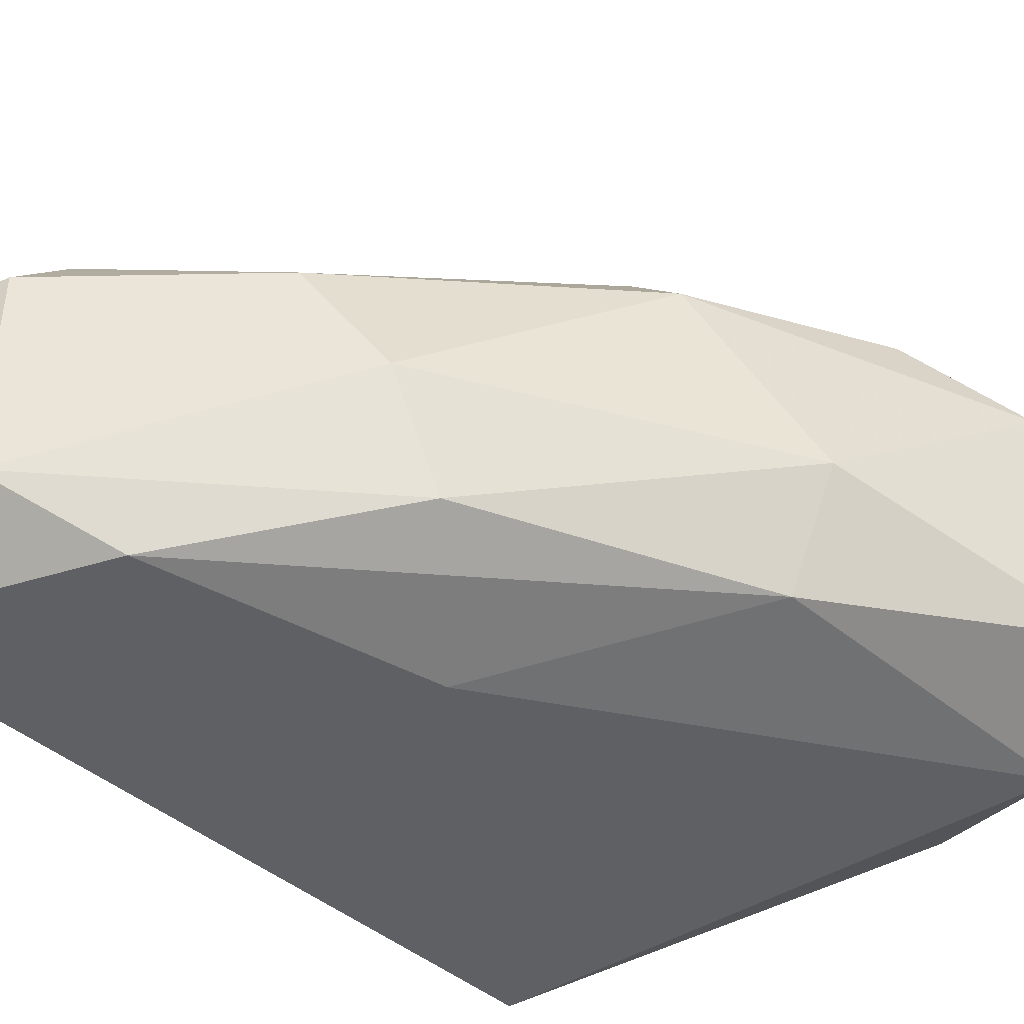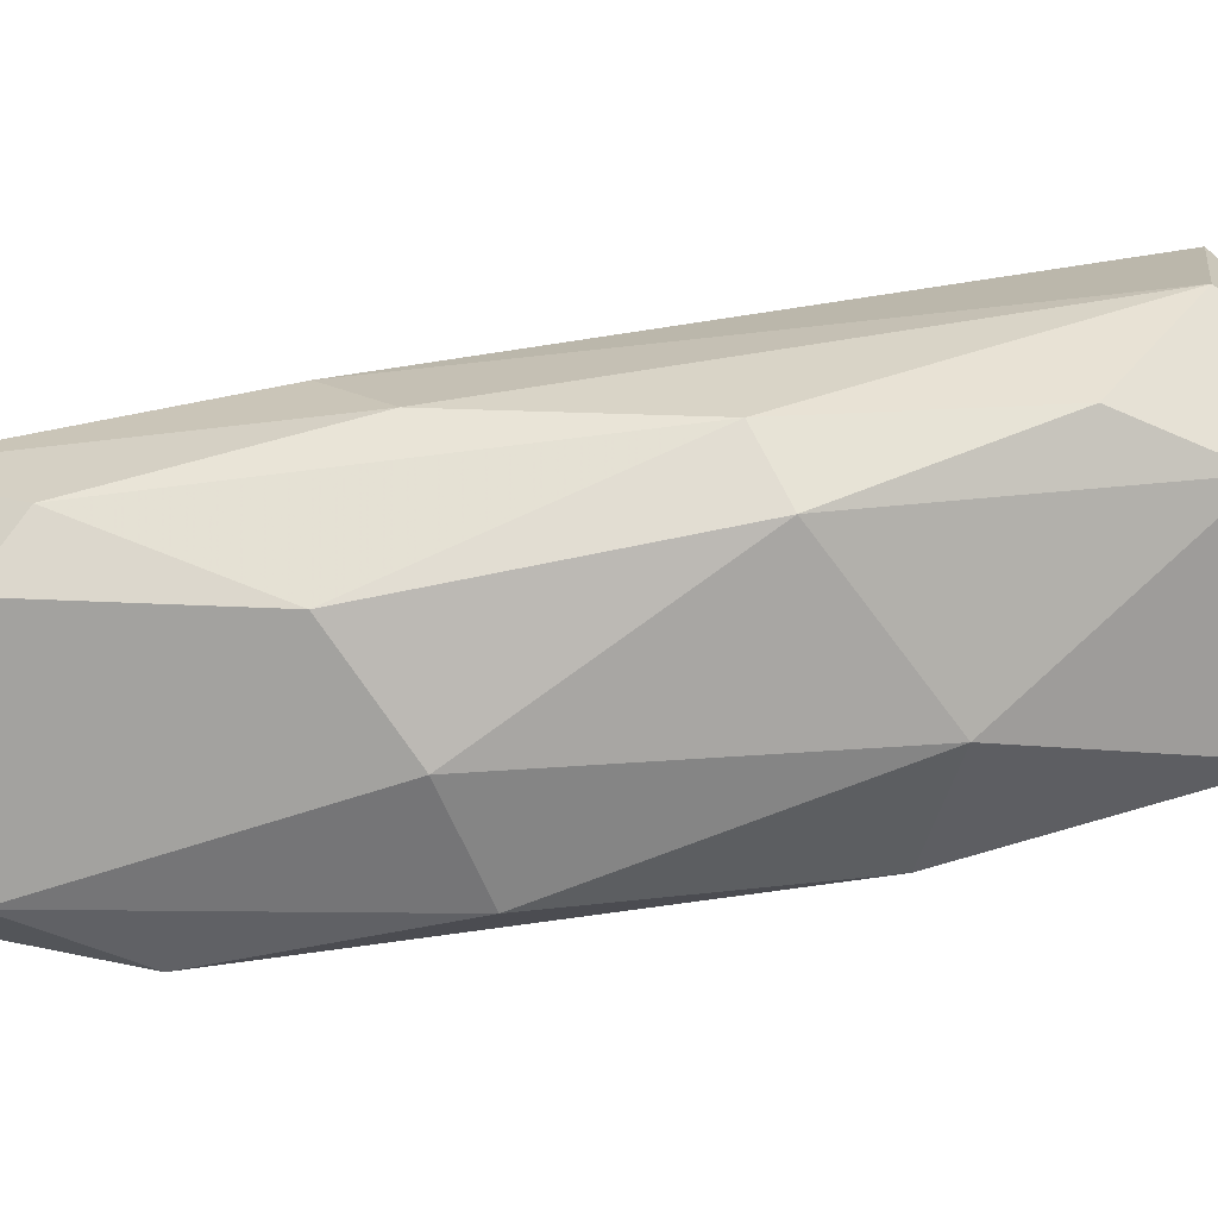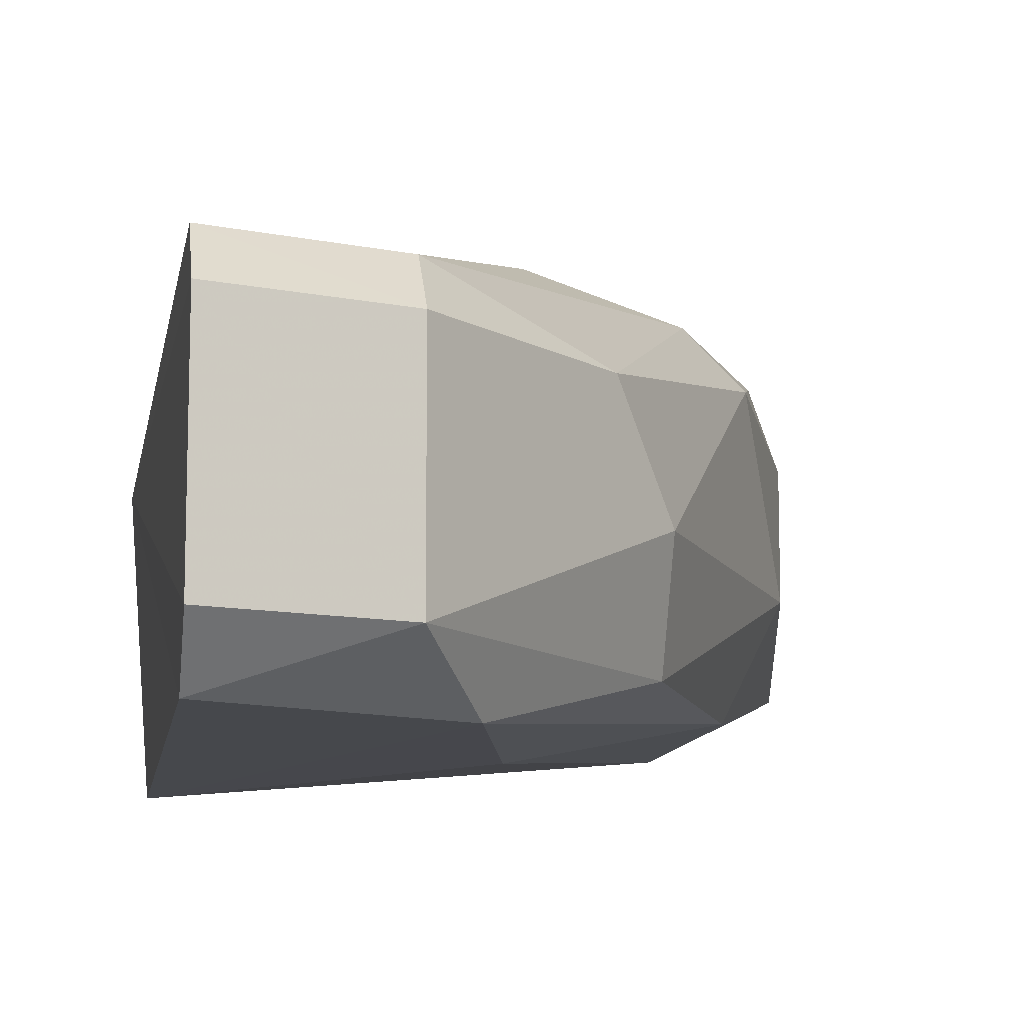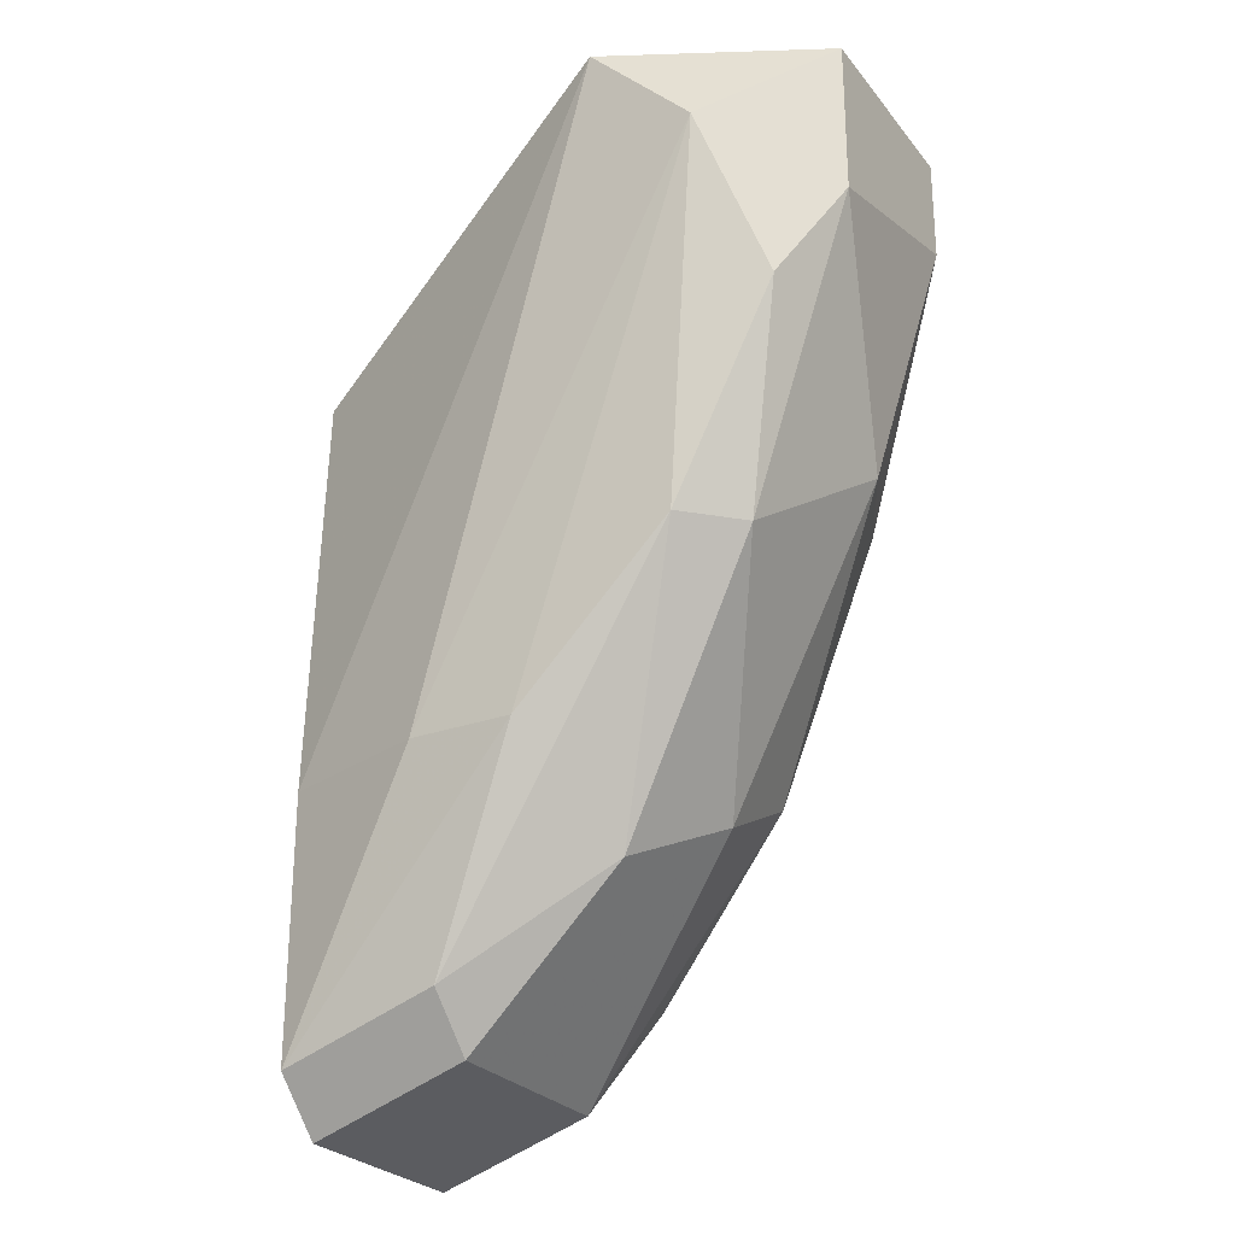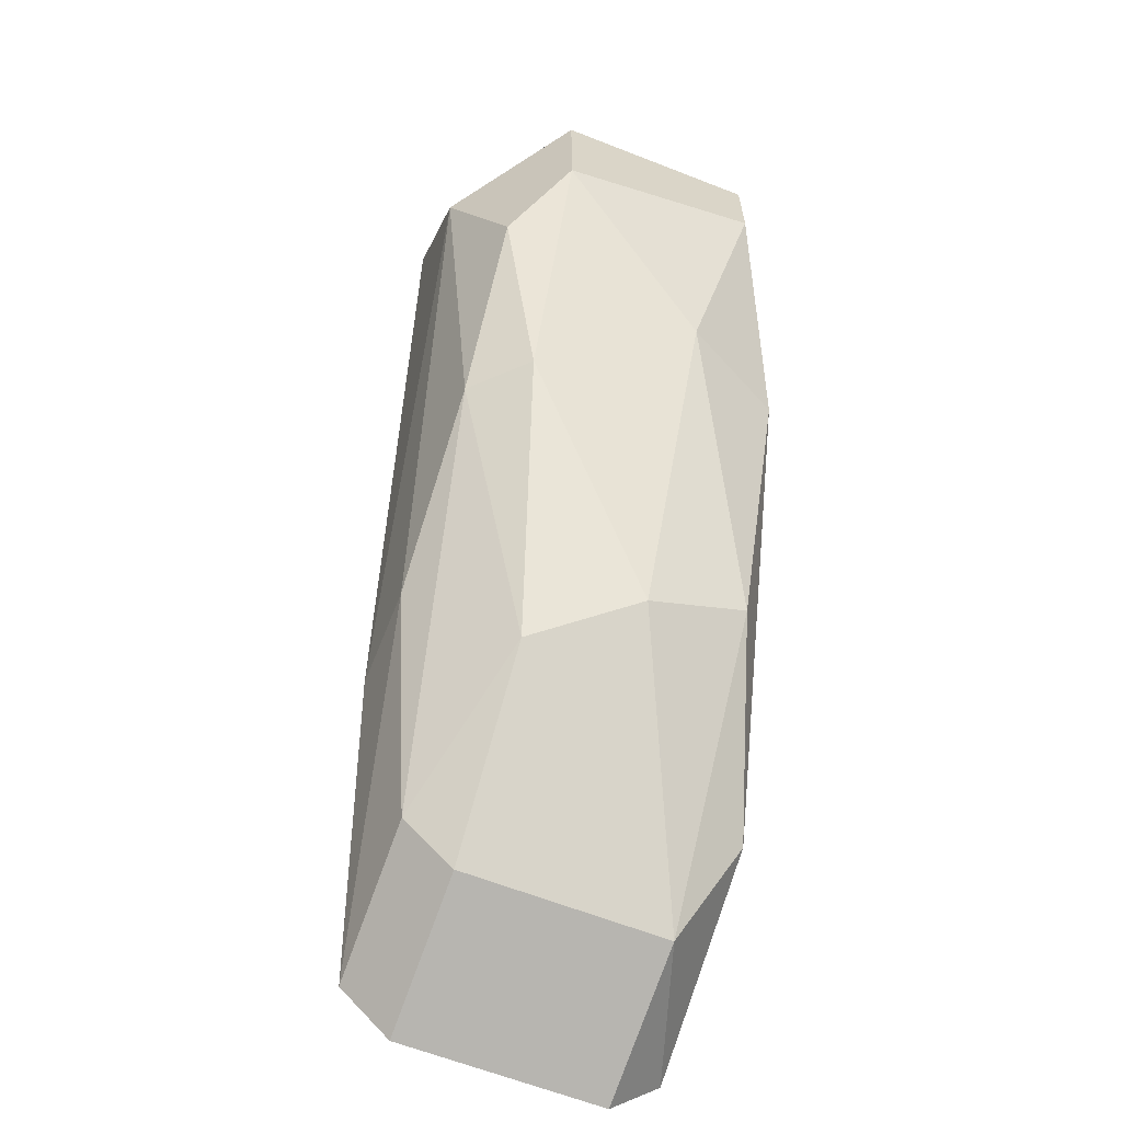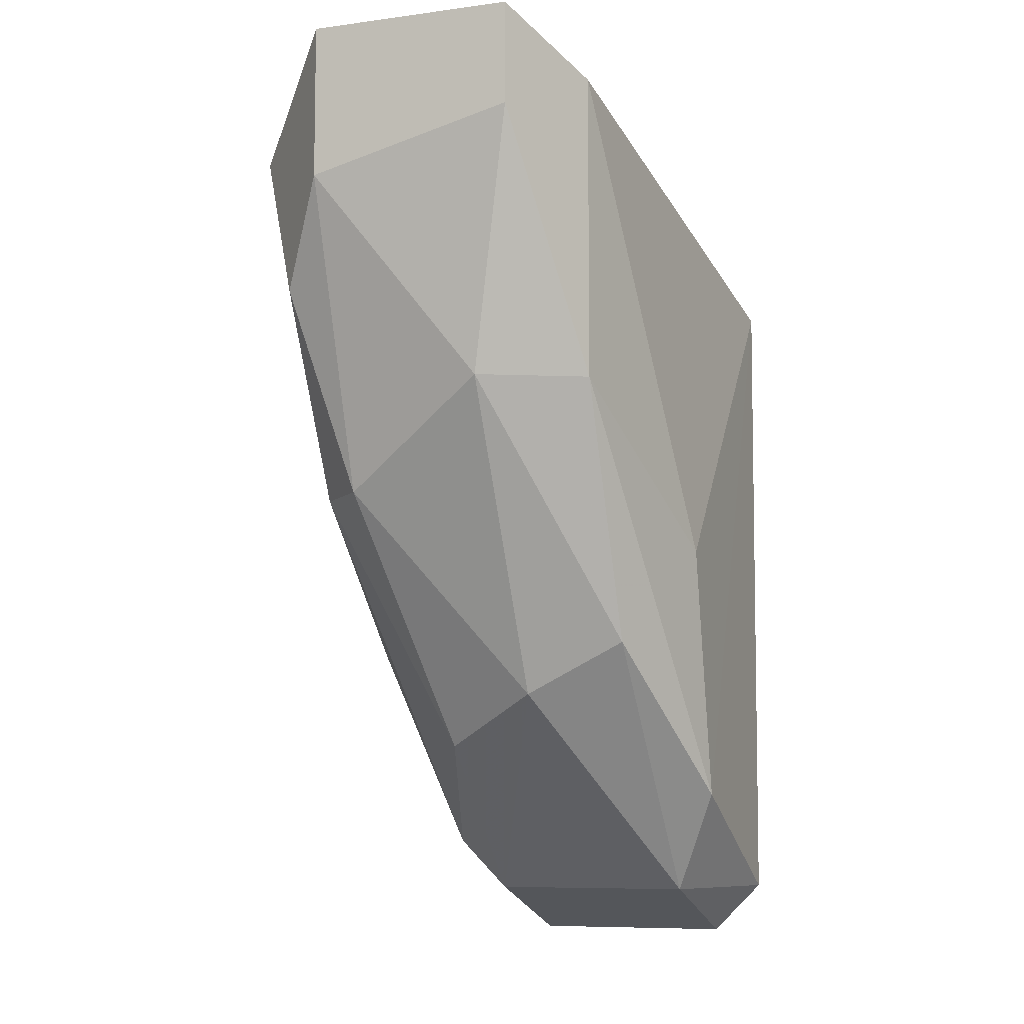
<metadata>
{"format":"obj","ext":"obj","renderer":"f3d","projection":"perspective","resolution":1024,"background":"white","views":[{"elev":-44.5,"azim":46.3,"up":"+Z"},{"elev":15.9,"azim":52.7,"up":"+Z"},{"elev":-10.9,"azim":-8.6,"up":"+Z"},{"elev":-26.4,"azim":29.5,"up":"+Y"},{"elev":-63.3,"azim":68.4,"up":"+Y"},{"elev":-8.2,"azim":110.4,"up":"+Y"}]}
</metadata>
<code>
v 0.3075 -0.02758 0.06174
v 0.2083 -0.1565 0.002236
v 0.2083 -0.1565 0.0419
v 0.2042 -0.0139 0.04265
v 0.2976 0.0121 0.002236
v 0.2078 -0.01721 -0.008051
v 0.2778 0.02202 0.07167
v 0.2778 -0.09701 0.002236
v 0.3175 0.02202 0.01216
v 0.2679 -0.1168 0.0419
v 0.2083 -0.1466 0.05182
v 0.248 -0.1268 -0.007684
v 0.2679 0.02202 0.01216
v 0.3075 -0.04742 0.02208
v 0.258 -0.09701 0.06174
v 0.3175 0.02202 0.05182
v 0.2381 -0.1466 0.002236
v 0.2083 -0.1466 -0.007684
v 0.2976 0.002158 0.07167
v 0.2381 -0.1466 0.0419
v 0.2976 -0.04742 0.002236
v 0.258 -0.07717 -0.007684
v 0.2976 -0.06726 0.05182
v 0.2778 -0.1069 0.02208
v 0.2083 -0.09701 0.05182
v 0.3175 -0.007736 0.05182
v 0.2381 -0.09701 0.06174
v 0.2679 0.02202 0.06174
v 0.2877 -0.06726 0.06174
v 0.3175 0.002158 0.01216
v 0.2381 -0.1367 0.05182
f 10 29 31
f 2 3 4
f 4 3 11
f 5 6 13
f 6 4 13
f 9 5 13
f 7 9 13
f 9 7 16
f 3 2 17
f 12 8 17
f 12 17 18
f 2 4 18
f 4 6 18
f 6 12 18
f 17 2 18
f 16 7 19
f 11 3 20
f 3 17 20
f 5 9 21
f 8 12 21
f 14 8 21
f 6 5 22
f 12 6 22
f 5 21 22
f 21 12 22
f 8 14 24
f 17 8 24
f 10 20 24
f 20 17 24
f 23 10 24
f 14 23 24
f 7 4 25
f 4 11 25
f 9 16 26
f 19 1 26
f 16 19 26
f 1 23 26
f 23 14 26
f 11 15 27
f 15 19 27
f 19 7 27
f 7 25 27
f 25 11 27
f 4 7 28
f 13 4 28
f 7 13 28
f 1 19 29
f 19 15 29
f 10 23 29
f 23 1 29
f 21 9 30
f 14 21 30
f 9 26 30
f 26 14 30
f 15 11 31
f 11 20 31
f 20 10 31
f 29 15 31

</code>
